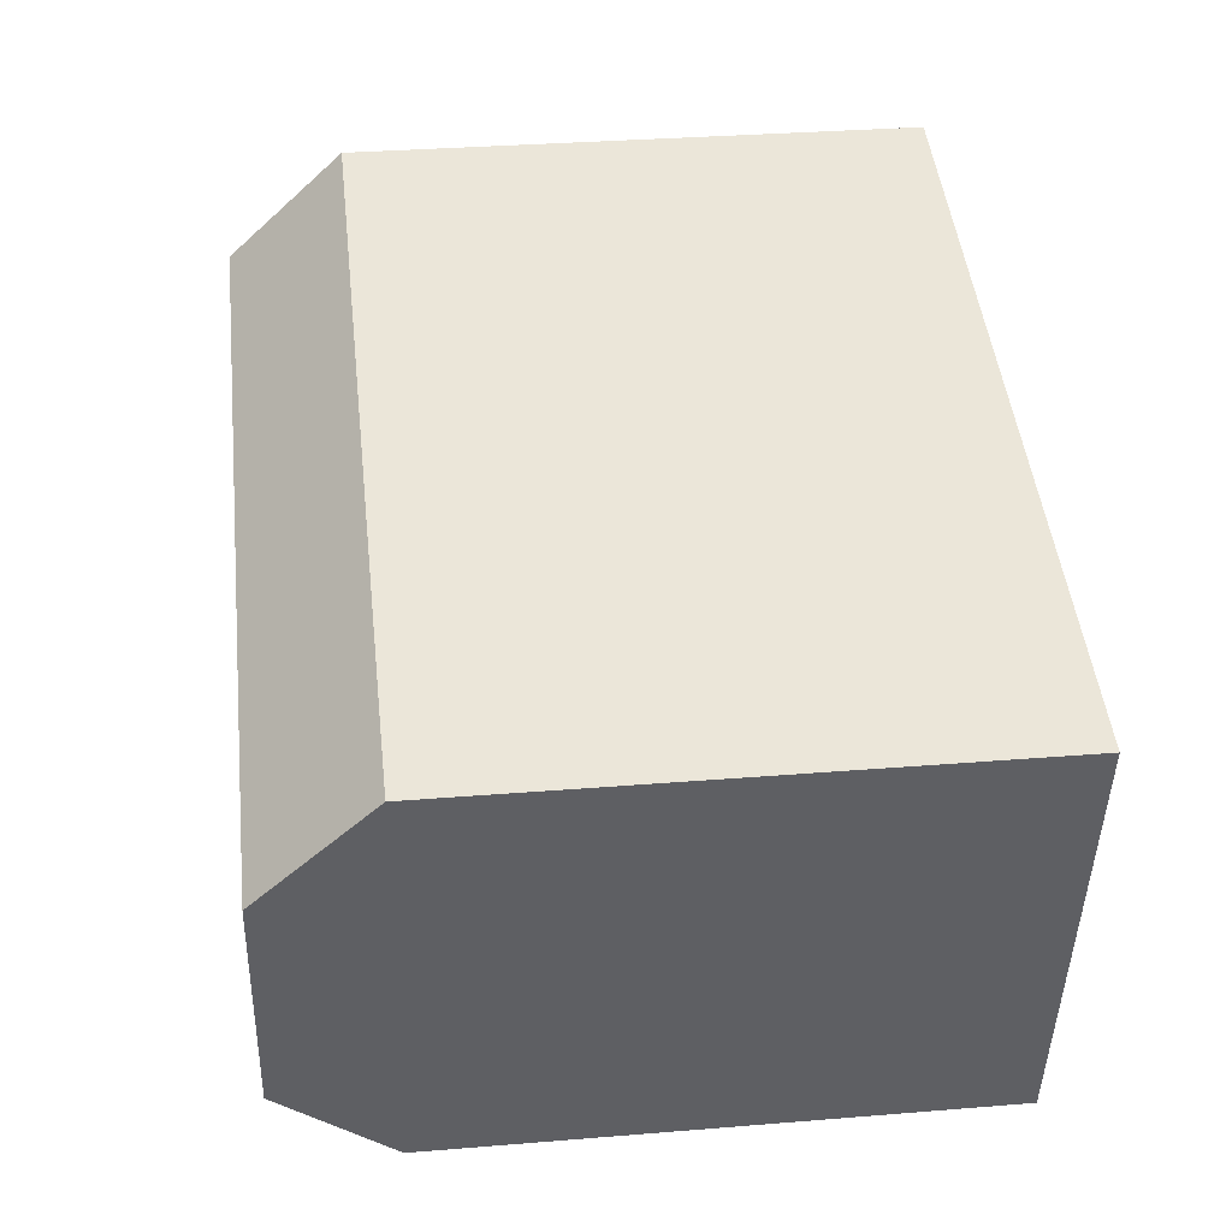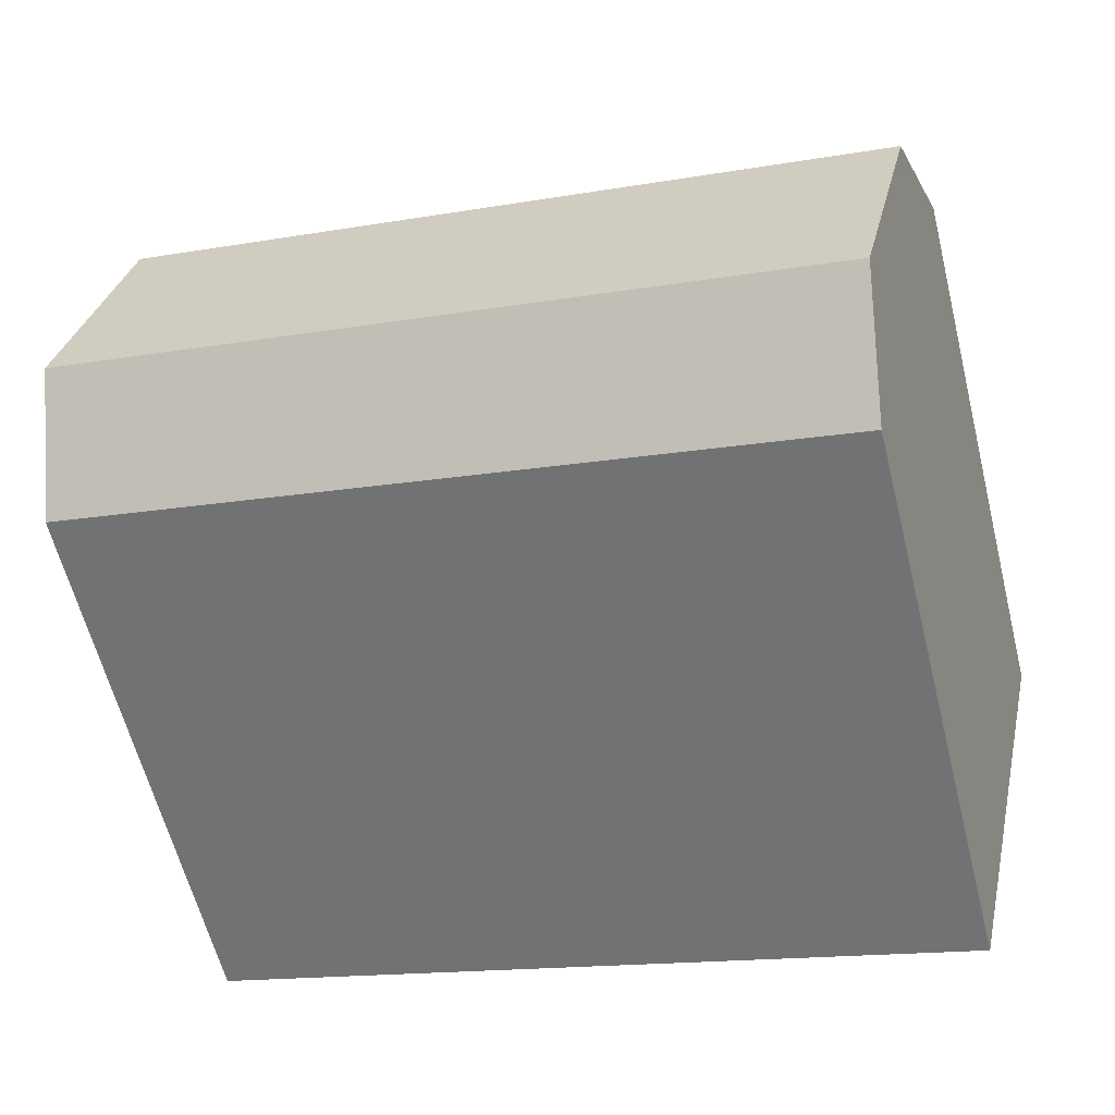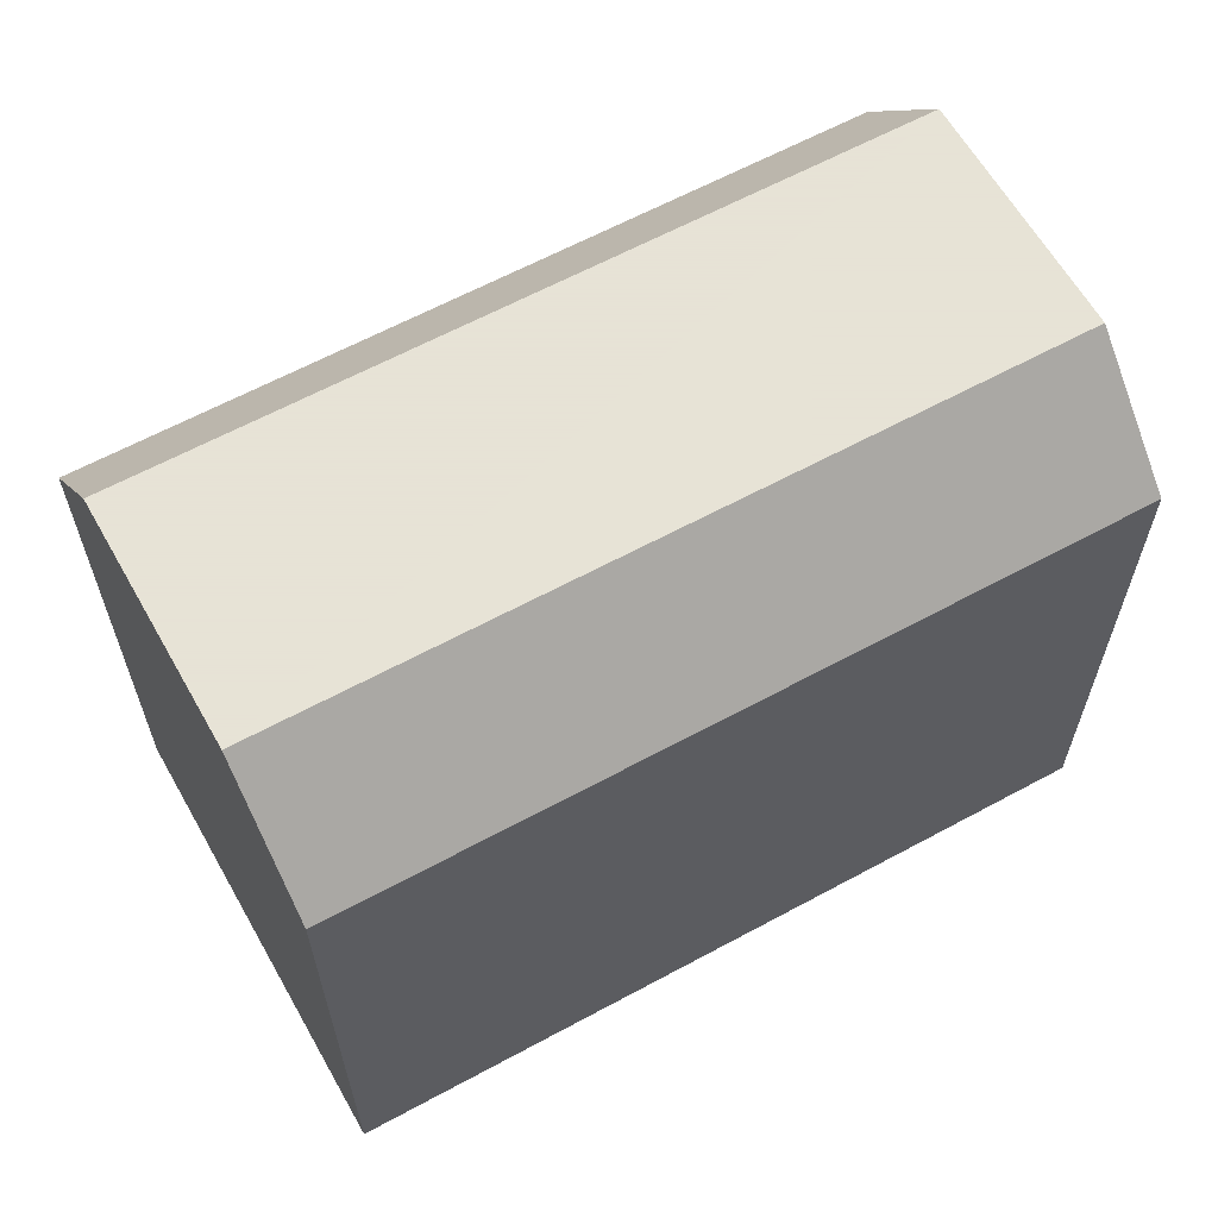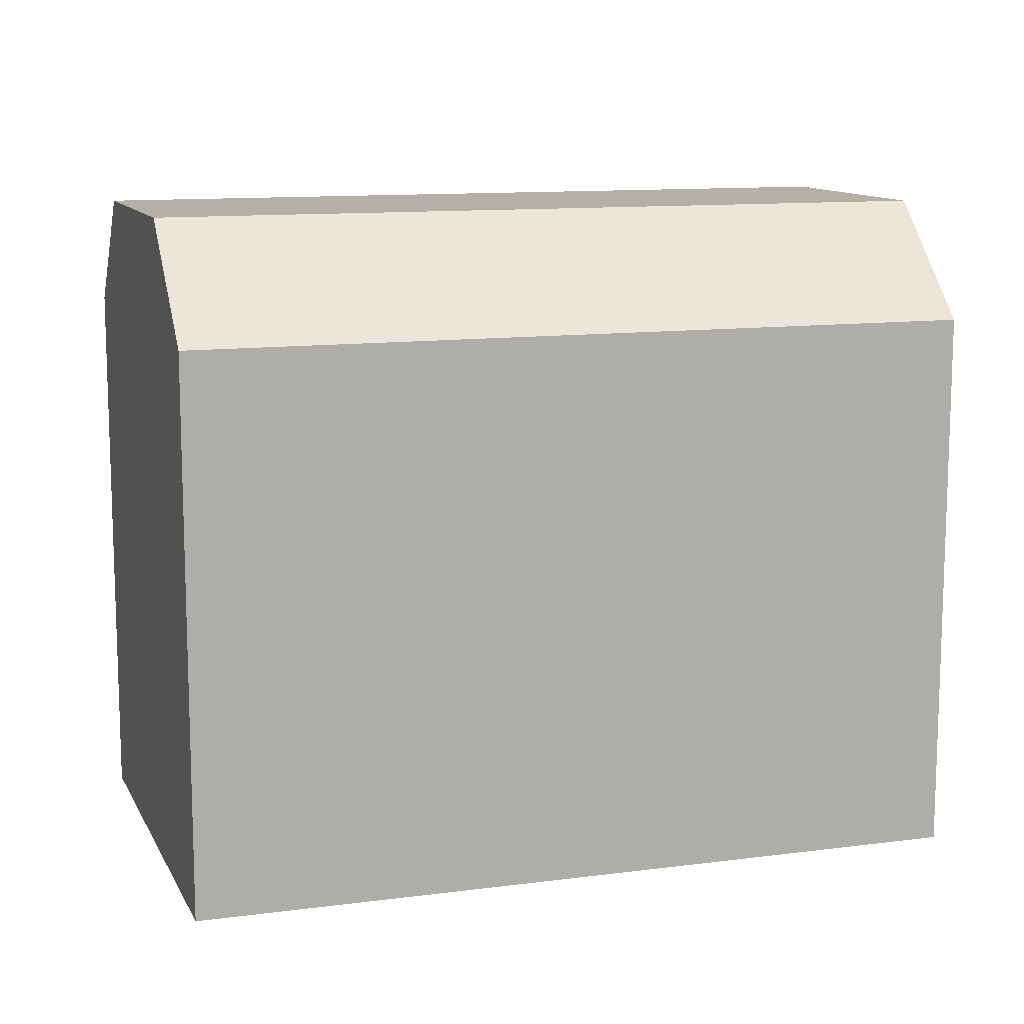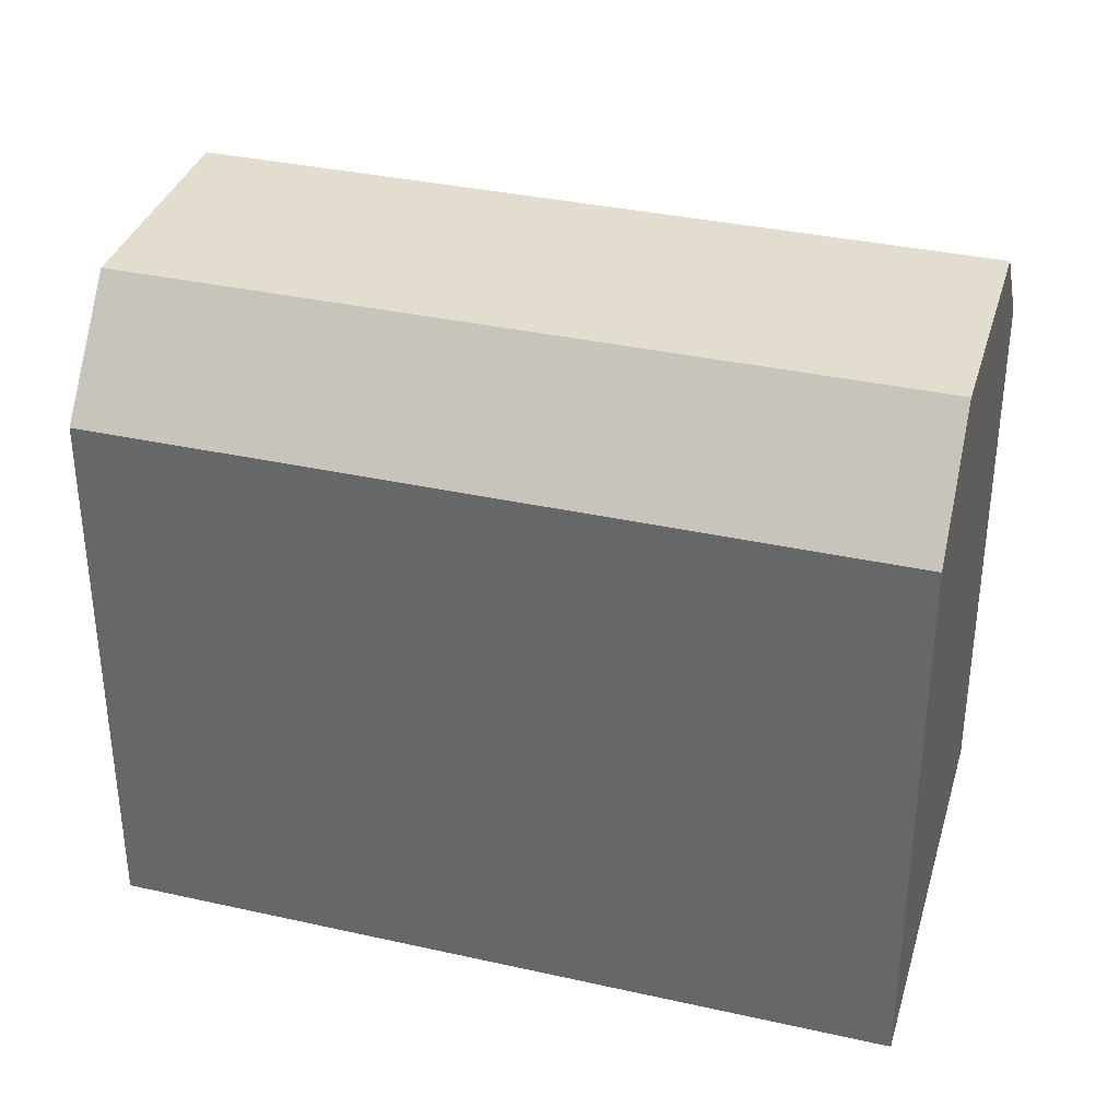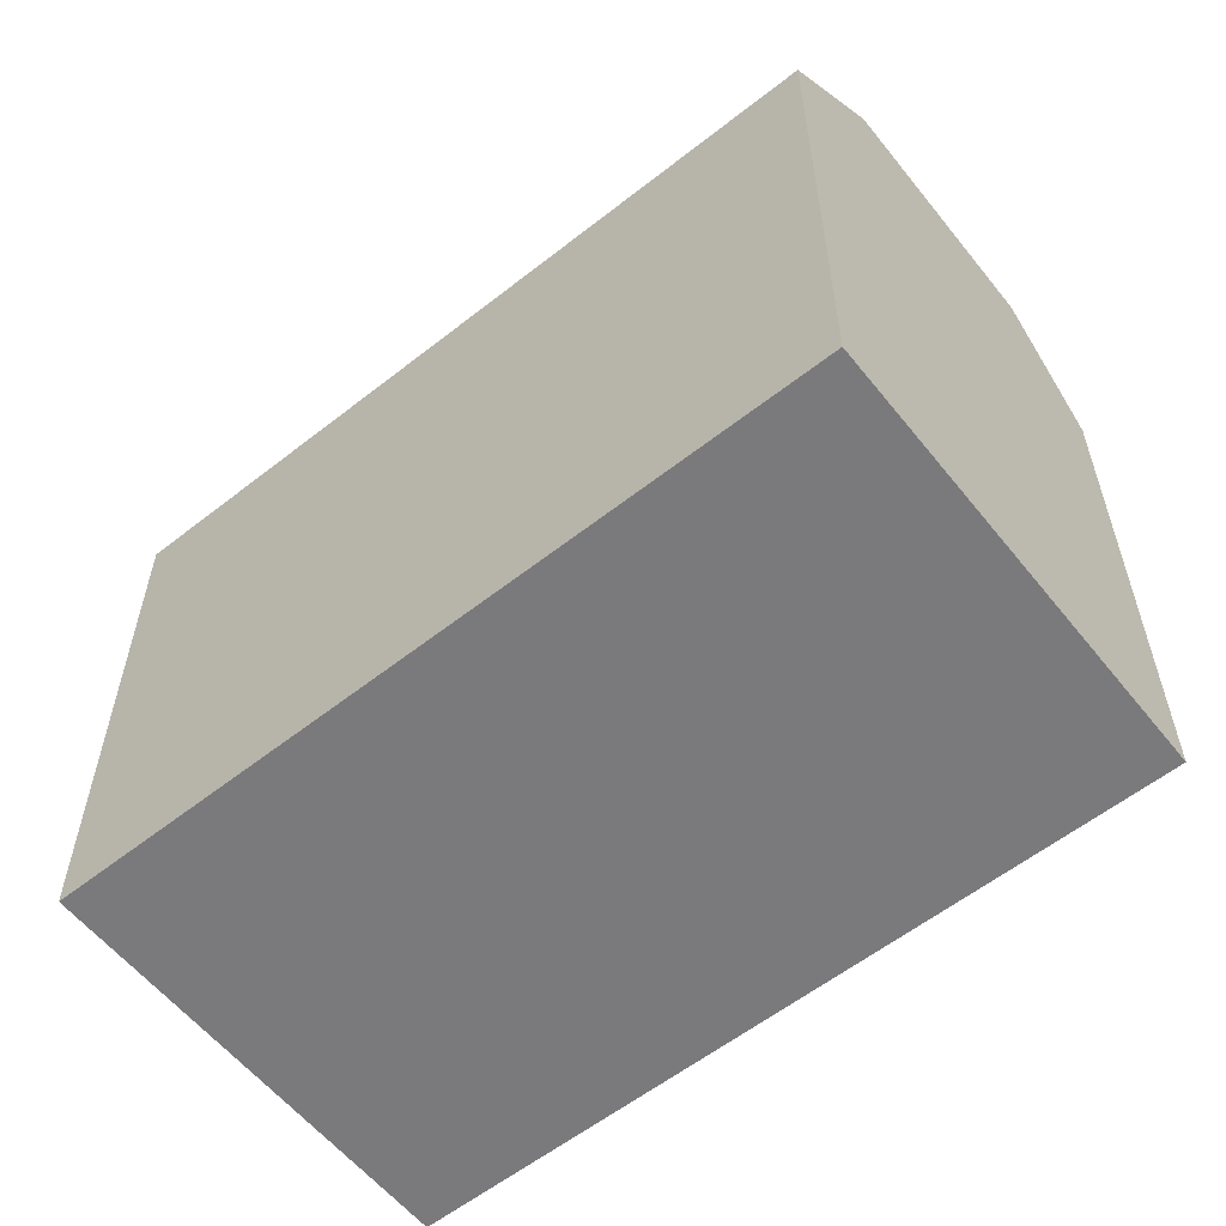
<metadata>
{"format":"obj","ext":"obj","renderer":"f3d","projection":"perspective","resolution":1024,"background":"white","views":[{"elev":32.4,"azim":-96.5,"up":"+Z"},{"elev":-61.4,"azim":-165.9,"up":"+Z"},{"elev":62.8,"azim":-42.7,"up":"+Y"},{"elev":11.7,"azim":-31.4,"up":"+Y"},{"elev":34.9,"azim":-177.3,"up":"+Y"},{"elev":-58.2,"azim":25.2,"up":"+Y"}]}
</metadata>
<code>
v  25.13 15.95 -7.434
v  2.381 19.2 -10.22
v  24.5 19.2 -4.728
v  3.011 15.95 -12.93
v  0.7555 19.2 -3.243
v  22.88 19.2 2.251
v  0.0003393 15.95 -0.0005046
v  22.12 15.95 5.493
v  25.13 4.552e-16 -7.434
v  3.011 7.916e-16 -12.93
v  22.12 -3.364e-16 5.494
v  0 0 0
v  2.38 6.258e-16 -10.22
v  0.7551 1.985e-16 -3.242
v  24.5 2.894e-16 -4.727
v  22.87 -1.379e-16 2.251
g defaultobject
f 1 2 3
f 2 1 4
f 3 5 6
f 5 3 2
f 6 7 8
f 7 6 5
f 4 9 10
f 9 4 1
f 11 7 12
f 7 11 8
f 4 5 2
f 5 4 7
f 7 4 10
f 7 10 12
f 12 10 13
f 12 13 14
f 6 1 3
f 1 6 8
f 1 8 9
f 9 8 11
f 9 11 15
f 15 11 16
f 14 11 12
f 11 14 13
f 11 13 10
f 11 10 16
f 16 10 15
f 15 10 9

</code>
